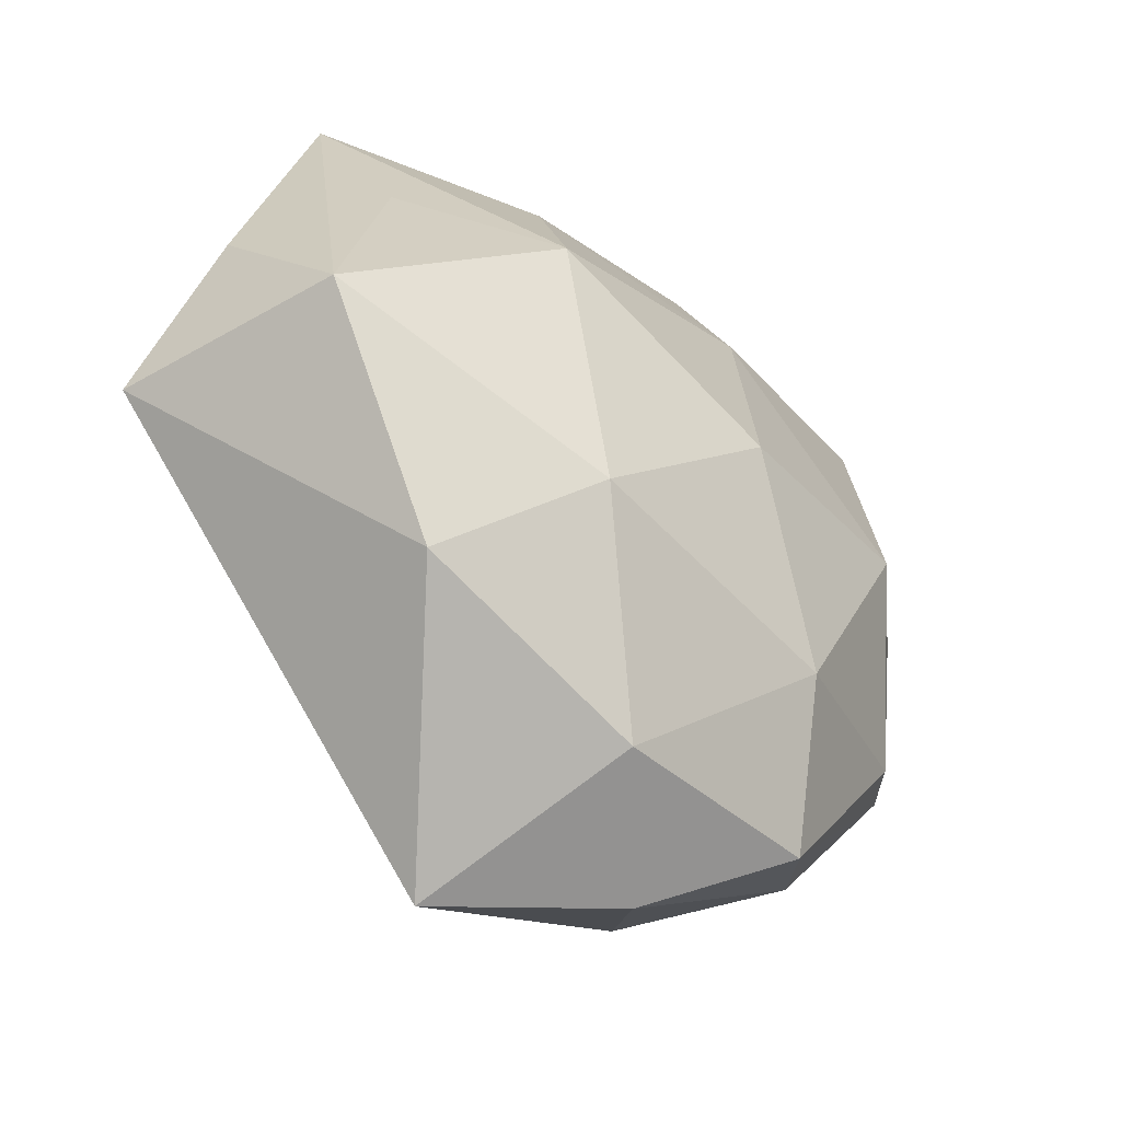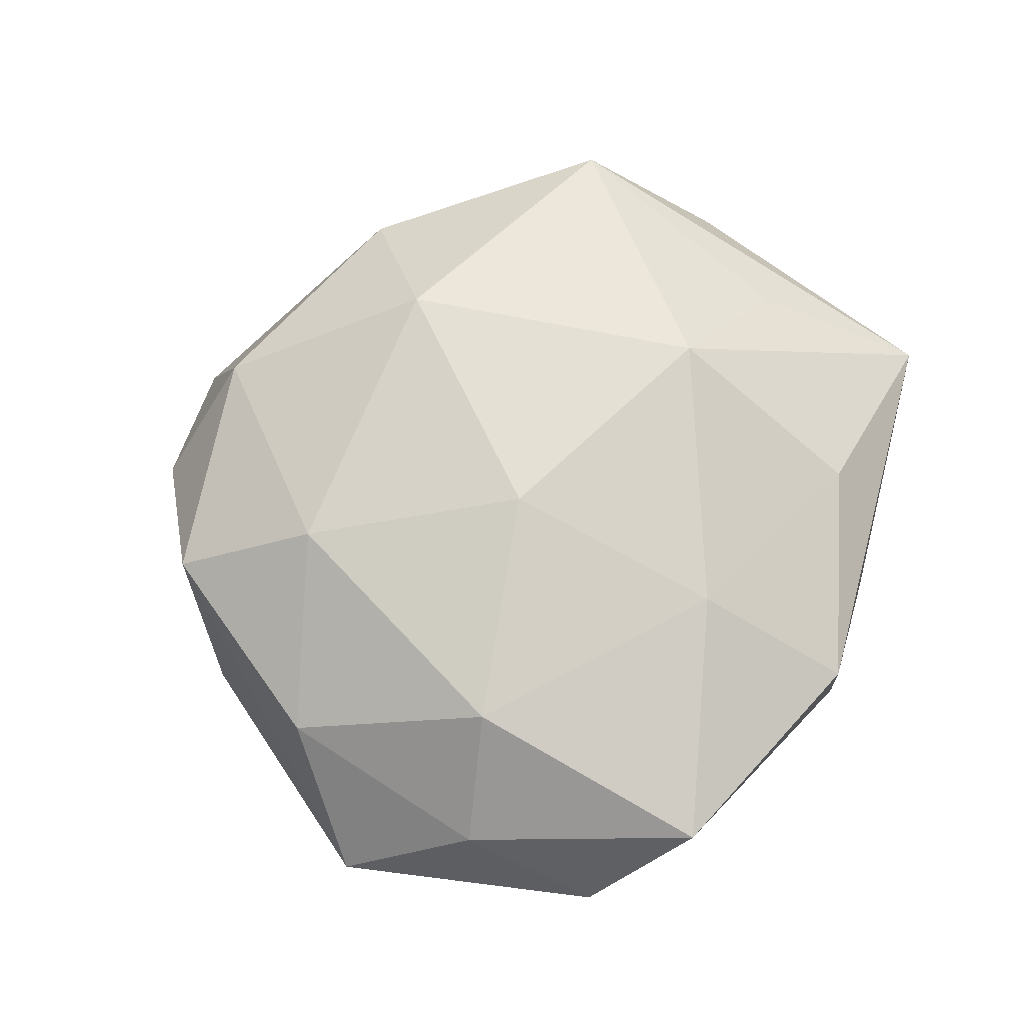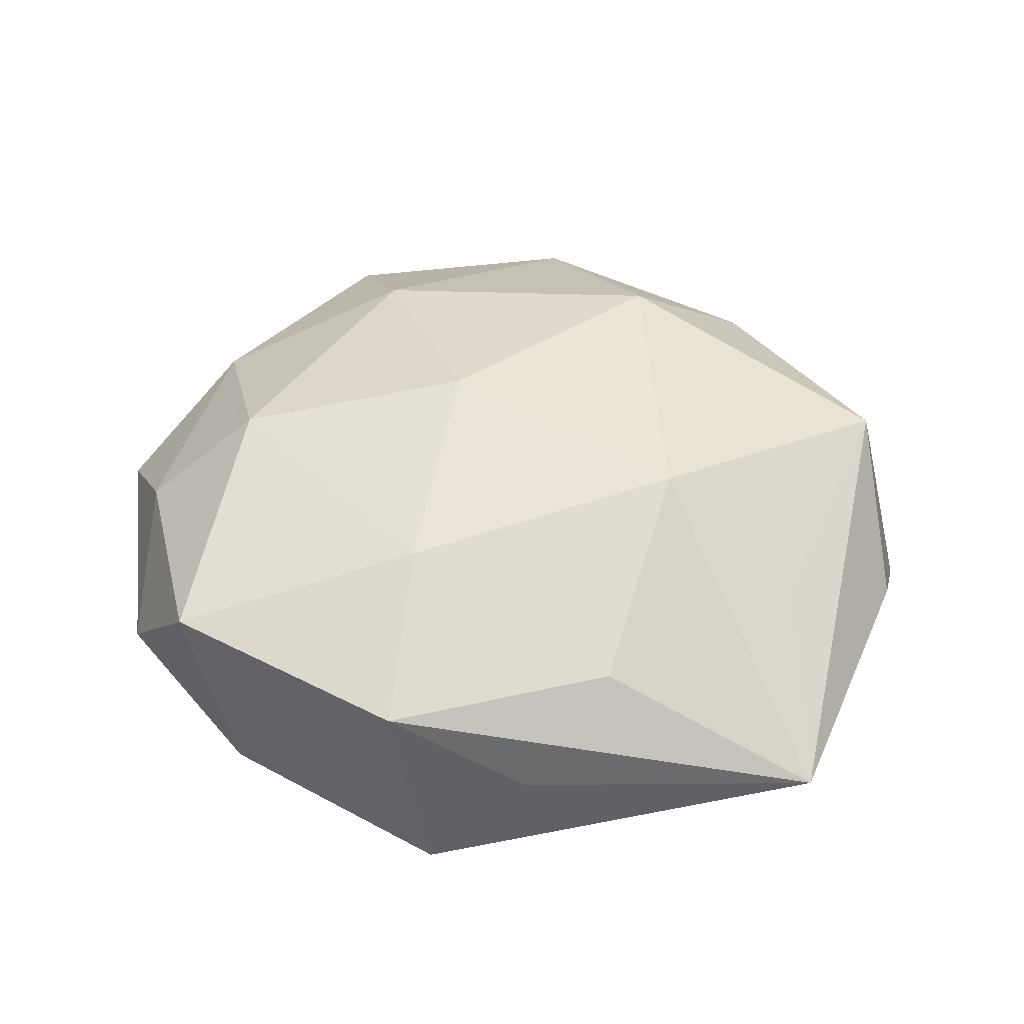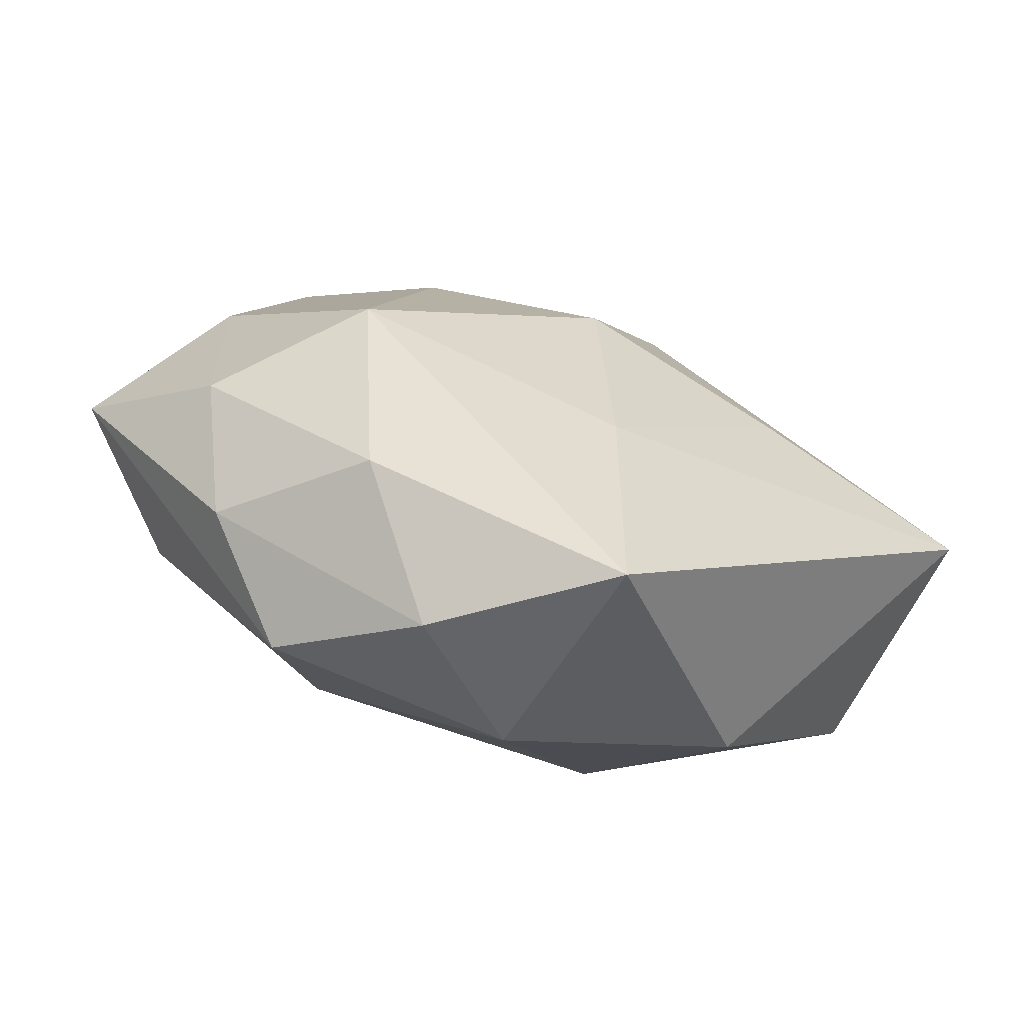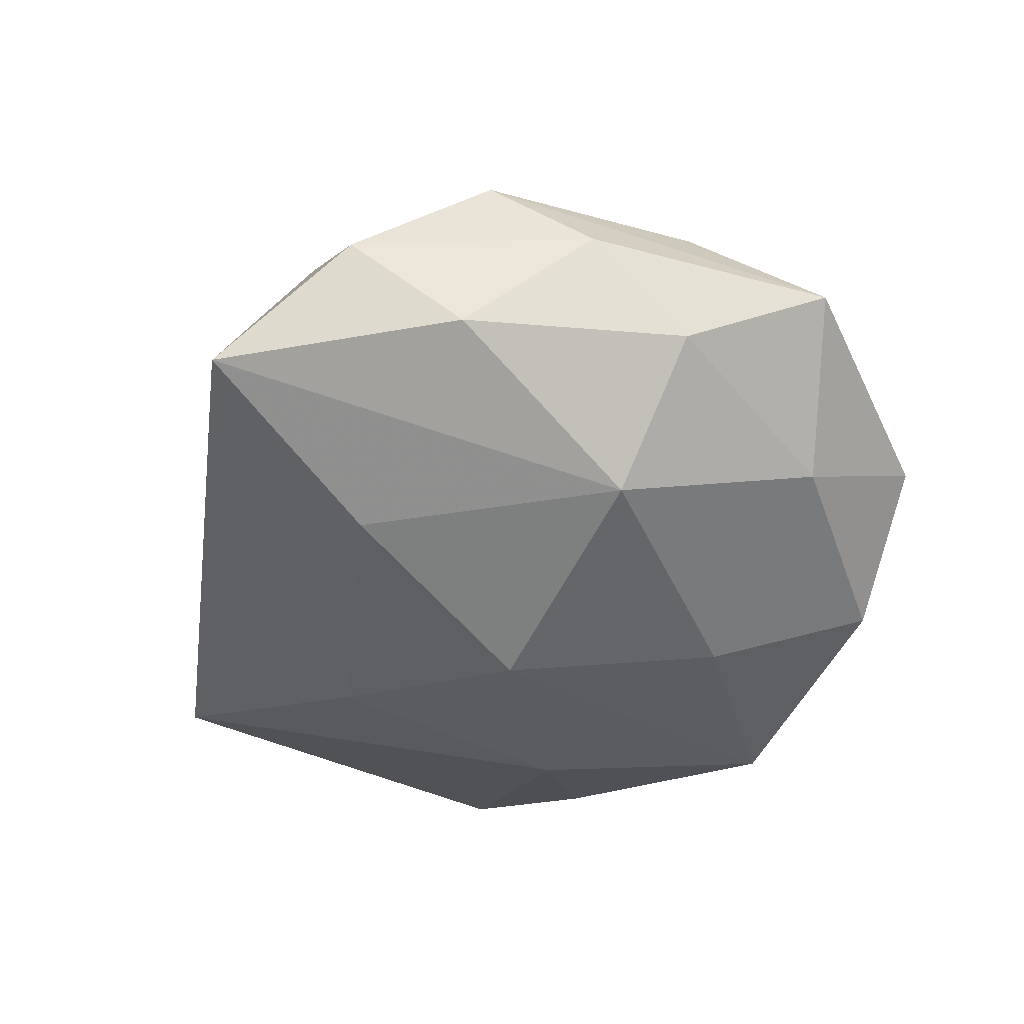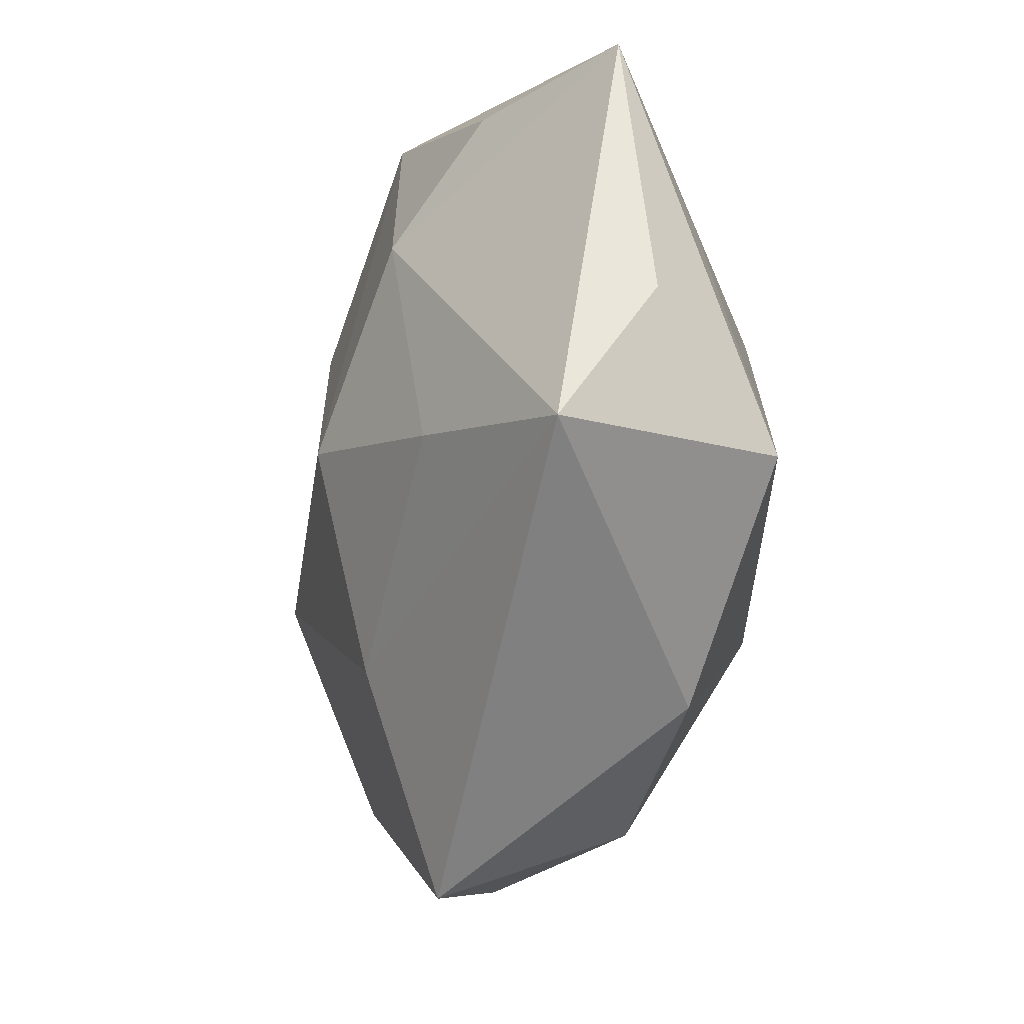
<metadata>
{"format":"obj","ext":"obj","renderer":"f3d","projection":"perspective","resolution":1024,"background":"white","views":[{"elev":-47.5,"azim":-43.2,"up":"+Y"},{"elev":70.7,"azim":109.1,"up":"+Z"},{"elev":43.3,"azim":-175.1,"up":"+Z"},{"elev":-72.4,"azim":164.5,"up":"+Y"},{"elev":-50.7,"azim":37.0,"up":"+Z"},{"elev":-15.1,"azim":-106.7,"up":"+Y"}]}
</metadata>
<code>
v -0.002173 -0.03695 0.01092
v -0.00556 -0.02205 -0.01764
v 0.03361 -0.01635 -0.009499
v -0.01731 0.03409 -0.008959
v 0.03222 0.02887 0.0106
v 0.03468 0.00642 -0.01111
v -0.002887 0.001121 -0.0225
v 0.009188 0.03856 0.008278
v -0.007692 -0.04461 -0.01056
v -0.00463 0.03845 -0.0004932
v 0.02113 -0.03428 0.008722
v 0.02057 -0.01055 -0.01979
v 0.01567 -0.02056 0.01725
v -0.04299 0.007689 0.0003283
v 0.008275 0.02247 0.01635
v -0.02473 -0.0276 0.00955
v 0.01682 -0.03316 -0.0113
v 0.02962 -0.02732 -0.0005418
v -0.01323 -0.01842 0.01995
v -0.03407 0.03602 -1.835e-05
v 0.04552 -0.006316 -0.000943
v 0.01413 0.01701 -0.01769
v -0.01209 0.02097 -0.01714
v 0.03973 0.006233 0.007657
v -0.01774 0.01195 0.01934
v -0.02388 -0.002476 -0.0167
v 0.005281 0.03947 -0.0119
v 0.03459 -0.01537 0.009311
v 0.005757 0.0001917 0.02128
v -0.04517 -0.006164 -0.01004
v -0.0397 -0.006513 0.0131
v 0.02764 0.02882 -0.01014
v 0.02865 0.003995 0.01724
v 0.008412 -0.04205 -0.0001044
v 0.03992 0.0202 -0.001051
v -0.03118 0.01795 0.009036
v -0.01272 0.03201 0.009881
f 9 16 30
f 14 20 30
f 30 20 23
f 24 21 35
f 28 24 33
f 21 24 28
f 25 20 36
f 27 7 23
f 25 19 29
f 16 19 31
f 30 16 31
f 31 14 30
f 31 19 25
f 25 36 31
f 20 14 31
f 31 36 20
f 18 3 21
f 17 9 12
f 12 3 17
f 3 18 17
f 34 9 17
f 17 18 34
f 1 19 16
f 1 9 34
f 16 9 1
f 13 28 33
f 33 29 13
f 13 29 19
f 19 1 13
f 30 23 26
f 23 7 26
f 12 9 2
f 2 7 12
f 2 26 7
f 2 9 30
f 30 26 2
f 37 20 25
f 37 8 20
f 4 23 20
f 20 27 4
f 4 27 23
f 20 8 10
f 10 27 20
f 8 27 10
f 15 29 33
f 25 29 15
f 15 37 25
f 8 37 15
f 28 13 11
f 34 18 11
f 11 1 34
f 11 13 1
f 21 28 11
f 11 18 21
f 35 21 6
f 6 32 35
f 12 32 6
f 6 3 12
f 21 3 6
f 7 27 22
f 27 32 22
f 12 7 22
f 22 32 12
f 5 15 33
f 8 15 5
f 5 24 35
f 33 24 5
f 35 32 5
f 5 27 8
f 5 32 27

</code>
